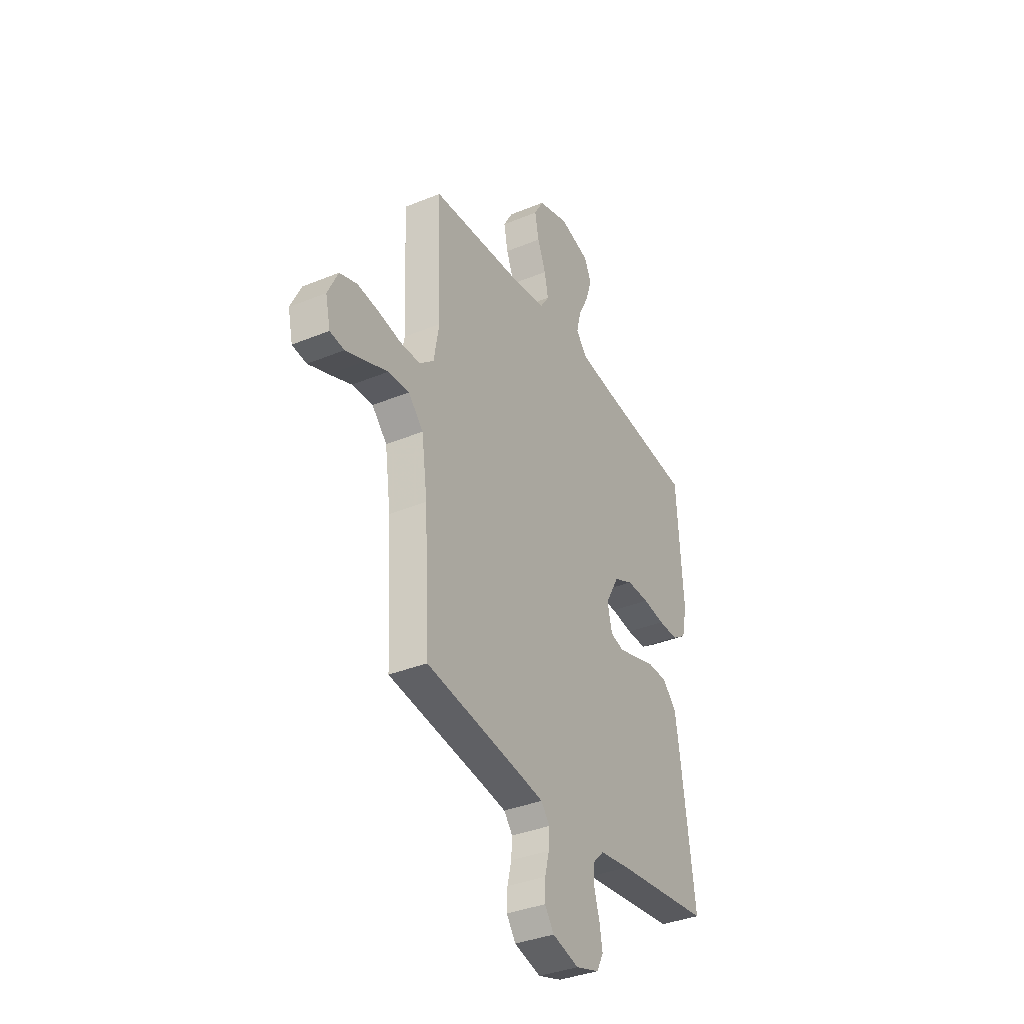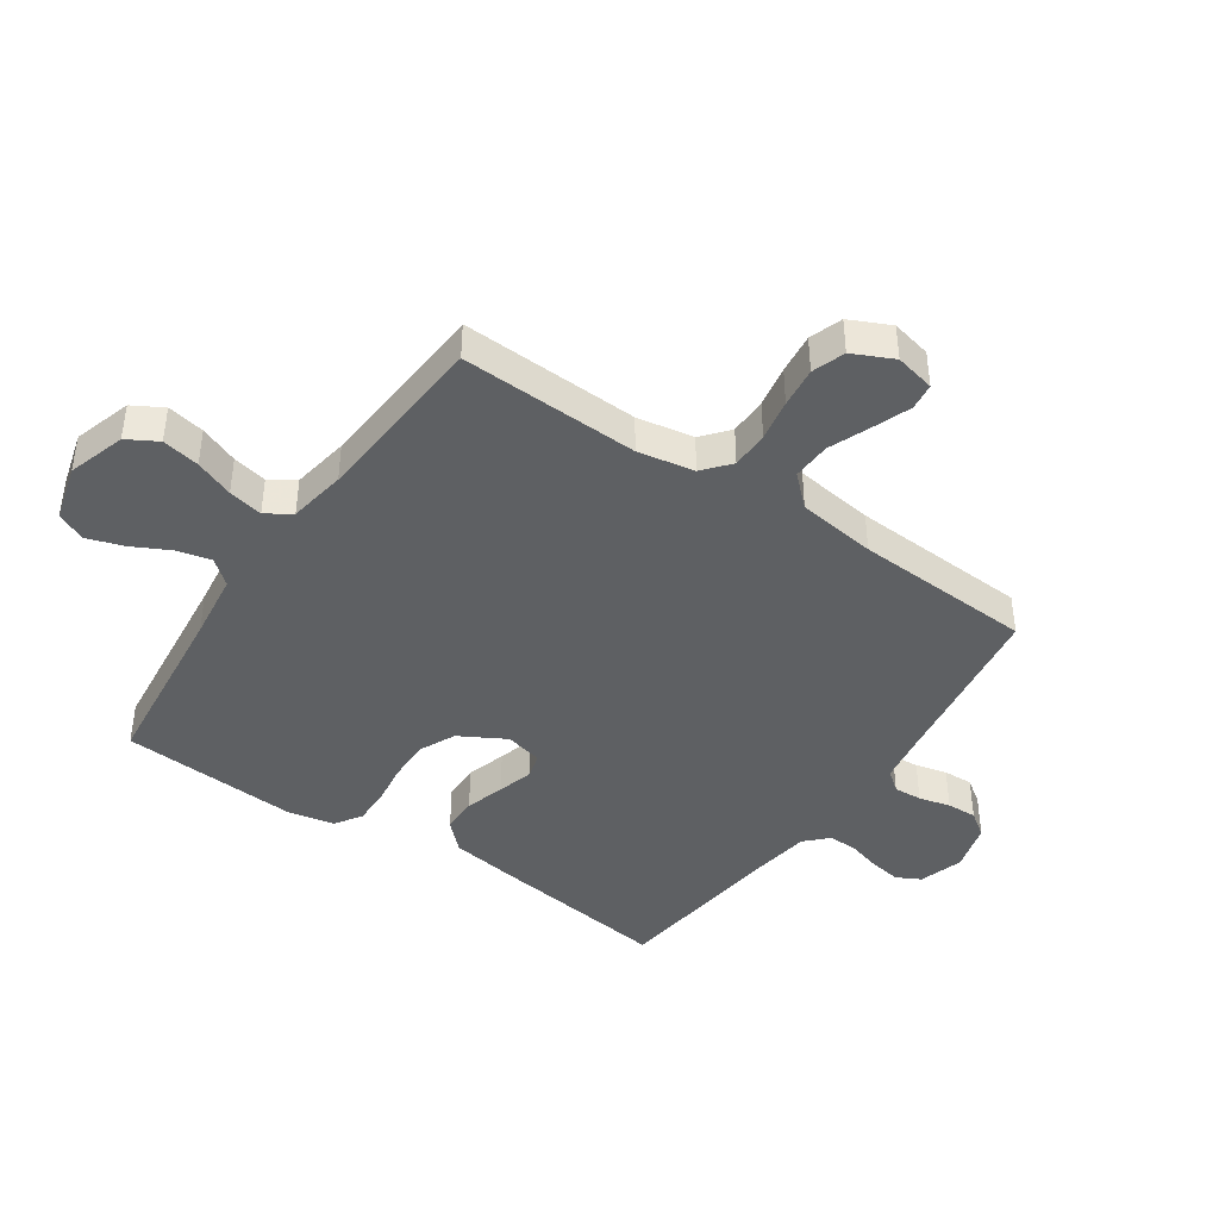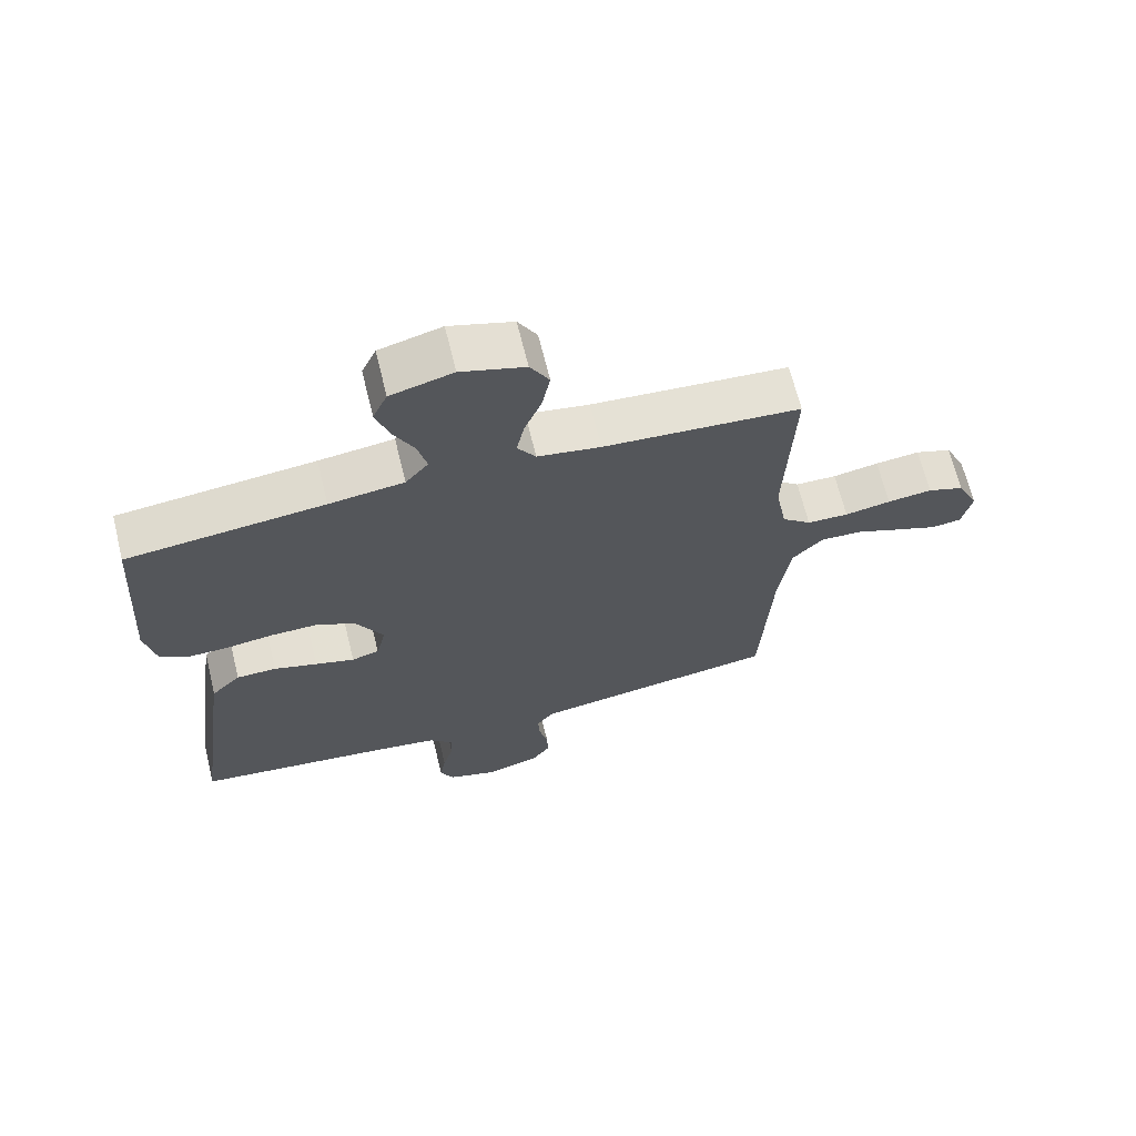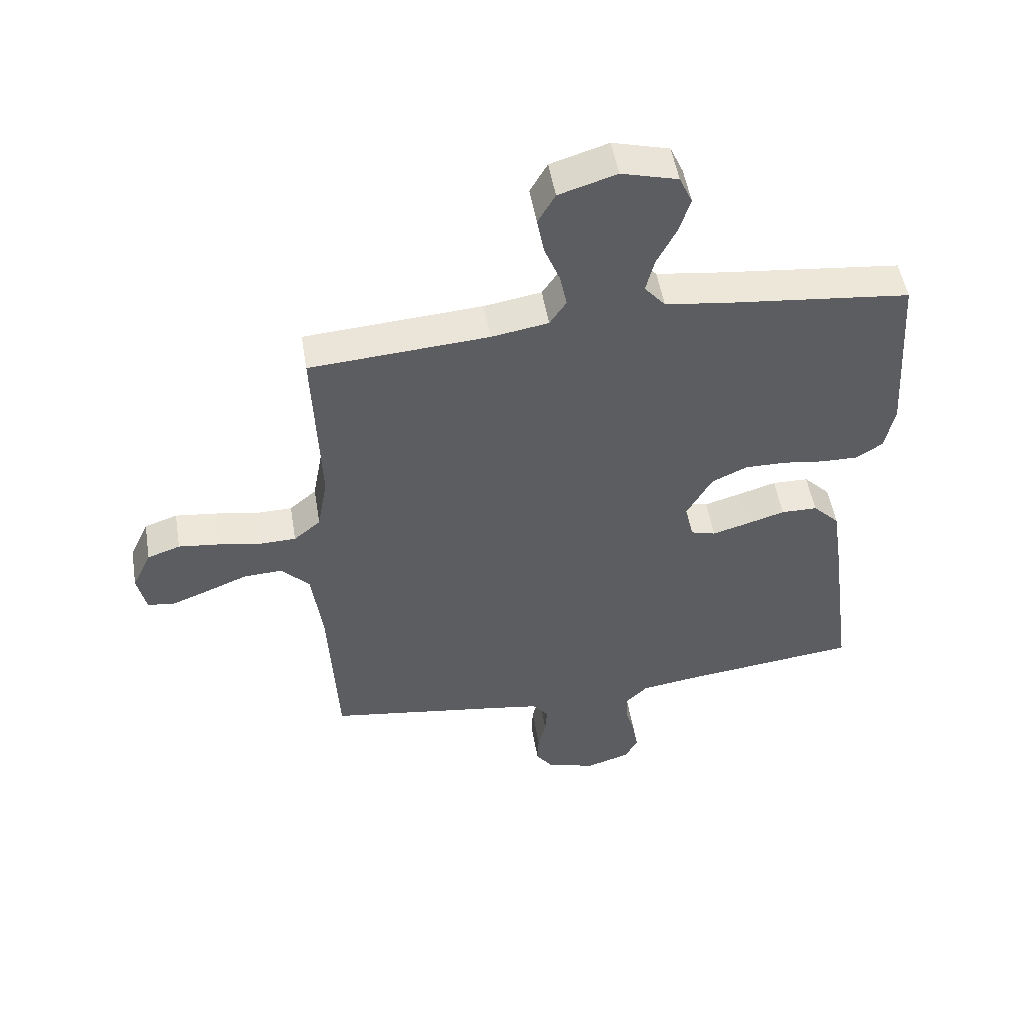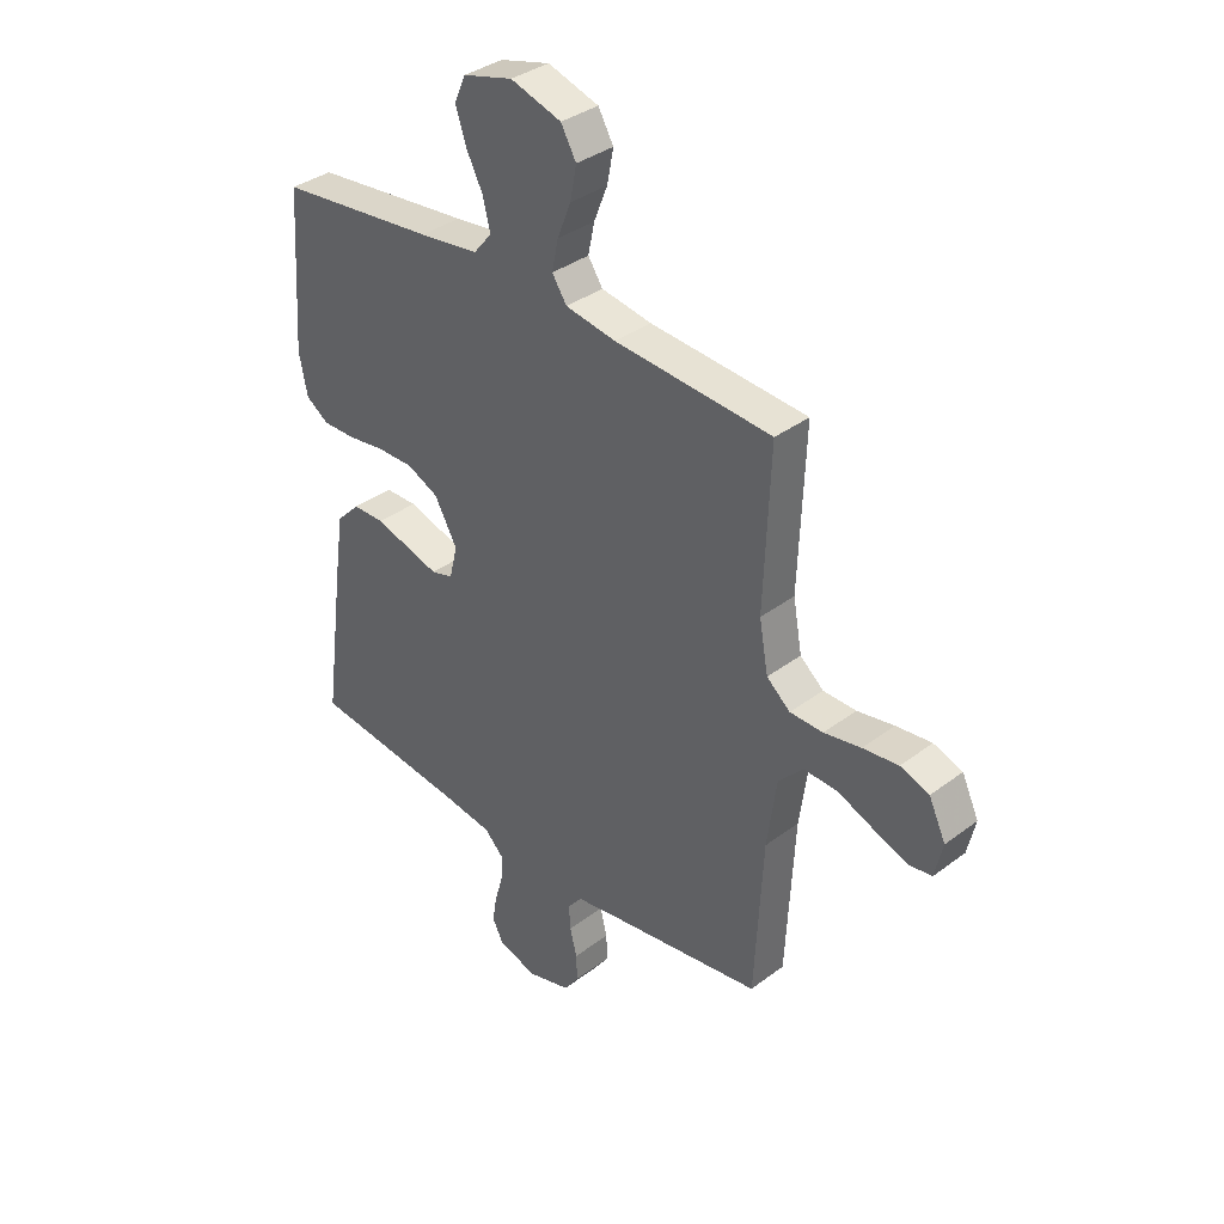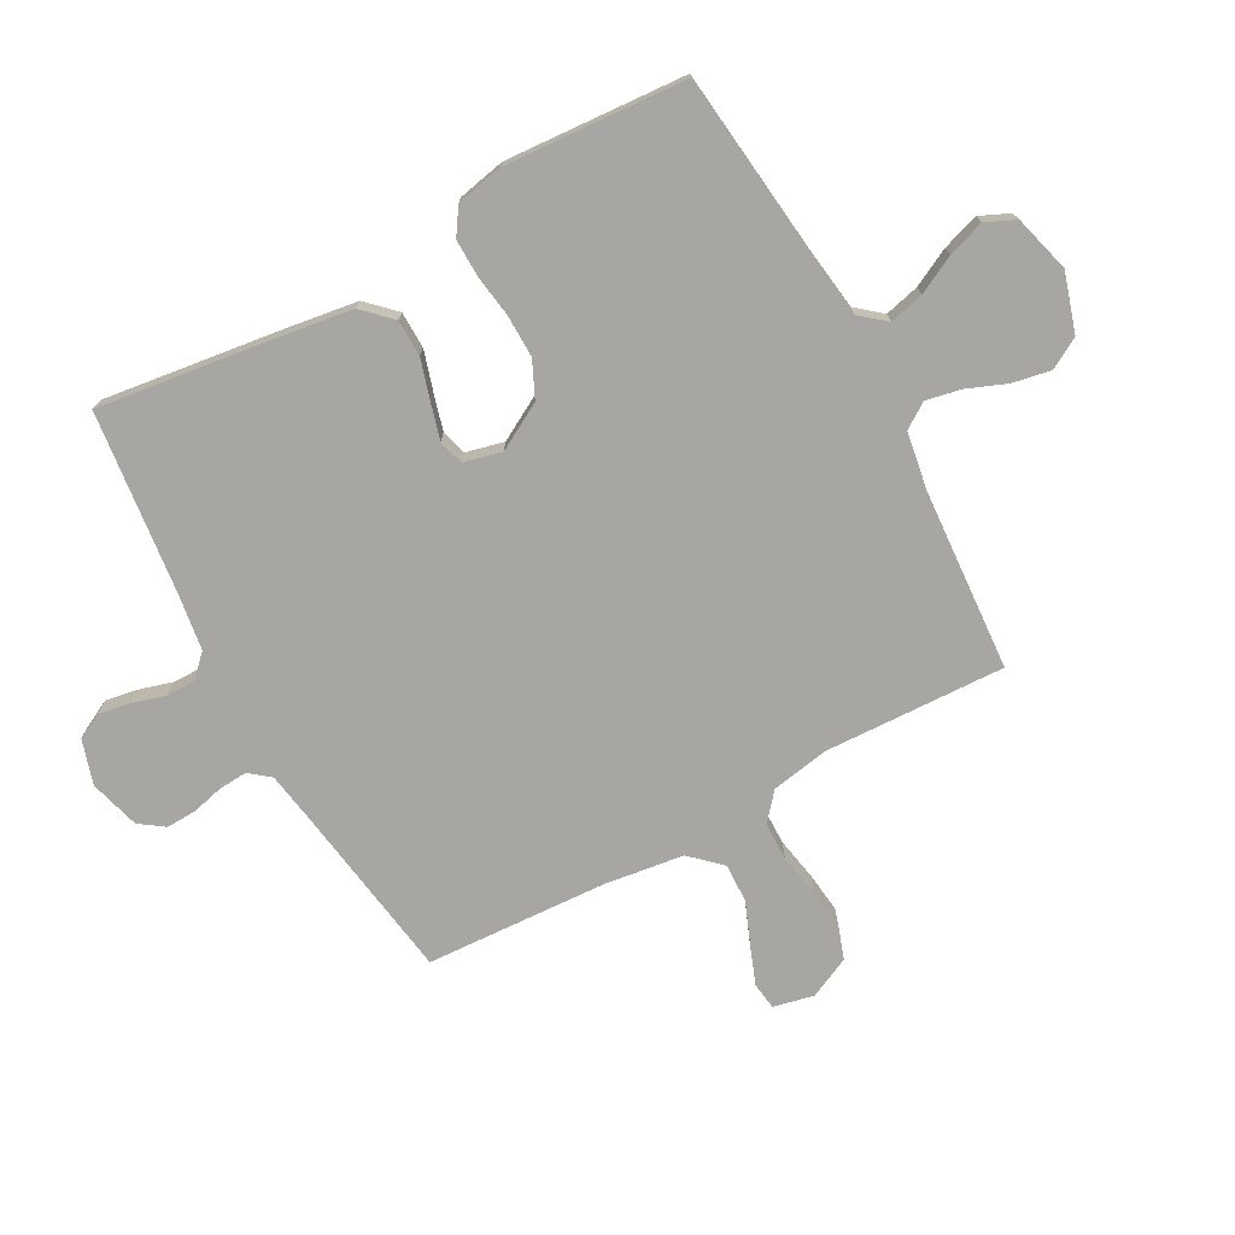
<metadata>
{"format":"obj","ext":"obj","renderer":"f3d","projection":"perspective","resolution":1024,"background":"white","views":[{"elev":-36.0,"azim":118.4,"up":"+Z"},{"elev":-42.3,"azim":55.7,"up":"+Y"},{"elev":67.0,"azim":-13.8,"up":"+Z"},{"elev":51.1,"azim":170.6,"up":"+Z"},{"elev":36.0,"azim":45.5,"up":"+Z"},{"elev":-74.1,"azim":-61.3,"up":"+Y"}]}
</metadata>
<code>
v -0.5 0.07 0.5
v -0.2 0.07 0.533
v -0.086 0.07 0.548
v -0.051 0.07 0.59
v -0.065 0.07 0.647
v -0.097 0.07 0.71
v -0.117 0.07 0.771
v -0.095 0.07 0.82
v 0 0.07 0.846
v 0.097 0.07 0.816
v 0.126 0.07 0.765
v 0.114 0.07 0.702
v 0.088 0.07 0.637
v 0.076 0.07 0.579
v 0.104 0.07 0.537
v 0.2 0.07 0.521
v 0.5 0.07 0.5
v 0.488 0.07 0.2
v 0.505 0.07 0.105
v 0.55 0.07 0.067
v 0.613 0.07 0.066
v 0.683 0.07 0.079
v 0.751 0.07 0.087
v 0.806 0.07 0.068
v 0.838 0.07 0
v 0.823 0.07 -0.067
v 0.778 0.07 -0.073
v 0.715 0.07 -0.049
v 0.646 0.07 -0.021
v 0.581 0.07 -0.018
v 0.534 0.07 -0.068
v 0.516 0.07 -0.2
v 0.5 0.07 -0.5
v 0.2 0.07 -0.545
v 0.121 0.07 -0.558
v 0.094 0.07 -0.592
v 0.097 0.07 -0.639
v 0.11 0.07 -0.692
v 0.112 0.07 -0.742
v 0.083 0.07 -0.783
v 0 0.07 -0.806
v -0.074 0.07 -0.783
v -0.095 0.07 -0.742
v -0.086 0.07 -0.689
v -0.07 0.07 -0.634
v -0.069 0.07 -0.585
v -0.105 0.07 -0.549
v -0.2 0.07 -0.535
v -0.5 0.07 -0.5
v -0.46 0.07 -0.2
v -0.443 0.07 -0.085
v -0.398 0.07 -0.039
v -0.337 0.07 -0.038
v -0.271 0.07 -0.058
v -0.211 0.07 -0.075
v -0.169 0.07 -0.063
v -0.154 0.07 0
v -0.197 0.07 0.077
v -0.257 0.07 0.105
v -0.328 0.07 0.104
v -0.398 0.07 0.094
v -0.46 0.07 0.093
v -0.504 0.07 0.122
v -0.52 0.07 0.2
v -0.5 0 0.5
v -0.2 0 0.533
v -0.086 0 0.548
v -0.051 0 0.59
v -0.065 0 0.647
v -0.097 0 0.71
v -0.117 0 0.771
v -0.095 0 0.82
v 0 0 0.846
v 0.097 0 0.816
v 0.126 0 0.765
v 0.114 0 0.702
v 0.088 0 0.637
v 0.076 0 0.579
v 0.104 0 0.537
v 0.2 0 0.521
v 0.5 0 0.5
v 0.488 0 0.2
v 0.505 0 0.105
v 0.55 0 0.067
v 0.613 0 0.066
v 0.683 0 0.079
v 0.751 0 0.087
v 0.806 0 0.068
v 0.838 0 0
v 0.823 0 -0.067
v 0.778 0 -0.073
v 0.715 0 -0.049
v 0.646 0 -0.021
v 0.581 0 -0.018
v 0.534 0 -0.068
v 0.516 0 -0.2
v 0.5 0 -0.5
v 0.2 0 -0.545
v 0.121 0 -0.558
v 0.094 0 -0.592
v 0.097 0 -0.639
v 0.11 0 -0.692
v 0.112 0 -0.742
v 0.083 0 -0.783
v 0 0 -0.806
v -0.074 0 -0.783
v -0.095 0 -0.742
v -0.086 0 -0.689
v -0.07 0 -0.634
v -0.069 0 -0.585
v -0.105 0 -0.549
v -0.2 0 -0.535
v -0.5 0 -0.5
v -0.46 0 -0.2
v -0.443 0 -0.085
v -0.398 0 -0.039
v -0.337 0 -0.038
v -0.271 0 -0.058
v -0.211 0 -0.075
v -0.169 0 -0.063
v -0.154 0 0
v -0.197 0 0.077
v -0.257 0 0.105
v -0.328 0 0.104
v -0.398 0 0.094
v -0.46 0 0.093
v -0.504 0 0.122
v -0.52 0 0.2
f 63 64 1 2
f 60 61 62 63
f 59 60 63 2
f 58 59 2 3
f 57 58 3 4
f 51 52 53 54
f 51 54 55
f 48 49 50 51
f 47 48 51 55
f 46 47 55 56
f 42 43 44 45
f 40 41 42 45
f 40 45 46
f 37 38 39 40
f 36 37 40 46
f 35 36 46 56
f 32 33 34
f 31 32 34 35
f 26 27 28 29
f 24 25 26 29
f 24 29 30
f 21 22 23 24
f 21 24 30
f 20 21 30 31
f 16 17 18
f 15 16 18 19
f 10 11 12 13
f 10 13 14
f 9 10 14
f 8 9 14
f 5 6 7 8
f 4 5 8 14
f 57 4 14 15
f 19 20 31 35
f 35 56 57
f 15 19 35 57
f 66 65 128 127
f 127 126 125 124
f 66 127 124 123
f 67 66 123 122
f 68 67 122 121
f 118 117 116 115
f 119 118 115
f 115 114 113 112
f 119 115 112 111
f 120 119 111 110
f 109 108 107 106
f 109 106 105 104
f 110 109 104
f 104 103 102 101
f 110 104 101 100
f 120 110 100 99
f 98 97 96
f 99 98 96 95
f 93 92 91 90
f 93 90 89 88
f 94 93 88
f 88 87 86 85
f 94 88 85
f 95 94 85 84
f 82 81 80
f 83 82 80 79
f 77 76 75 74
f 78 77 74
f 78 74 73
f 78 73 72
f 72 71 70 69
f 78 72 69 68
f 79 78 68 121
f 99 95 84 83
f 121 120 99
f 121 99 83 79
f 1 65 66 2
f 2 66 67 3
f 3 67 68 4
f 4 68 69 5
f 5 69 70 6
f 6 70 71 7
f 7 71 72 8
f 8 72 73 9
f 9 73 74 10
f 10 74 75 11
f 11 75 76 12
f 12 76 77 13
f 13 77 78 14
f 14 78 79 15
f 15 79 80 16
f 16 80 81 17
f 17 81 82 18
f 18 82 83 19
f 19 83 84 20
f 20 84 85 21
f 21 85 86 22
f 22 86 87 23
f 23 87 88 24
f 24 88 89 25
f 25 89 90 26
f 26 90 91 27
f 27 91 92 28
f 28 92 93 29
f 29 93 94 30
f 30 94 95 31
f 31 95 96 32
f 32 96 97 33
f 33 97 98 34
f 34 98 99 35
f 35 99 100 36
f 36 100 101 37
f 37 101 102 38
f 38 102 103 39
f 39 103 104 40
f 40 104 105 41
f 41 105 106 42
f 42 106 107 43
f 43 107 108 44
f 44 108 109 45
f 45 109 110 46
f 46 110 111 47
f 47 111 112 48
f 48 112 113 49
f 49 113 114 50
f 50 114 115 51
f 51 115 116 52
f 52 116 117 53
f 53 117 118 54
f 54 118 119 55
f 55 119 120 56
f 56 120 121 57
f 57 121 122 58
f 58 122 123 59
f 59 123 124 60
f 60 124 125 61
f 61 125 126 62
f 62 126 127 63
f 63 127 128 64
f 64 128 65 1

</code>
